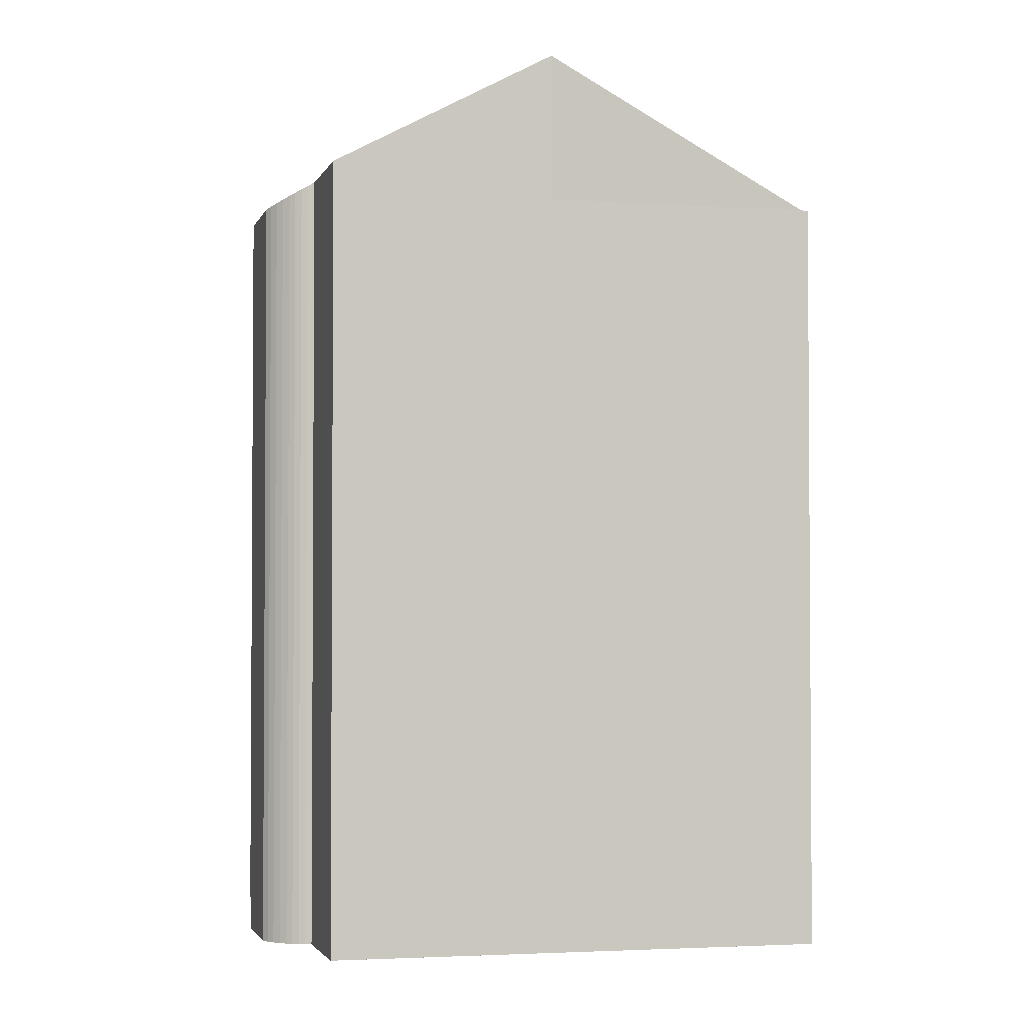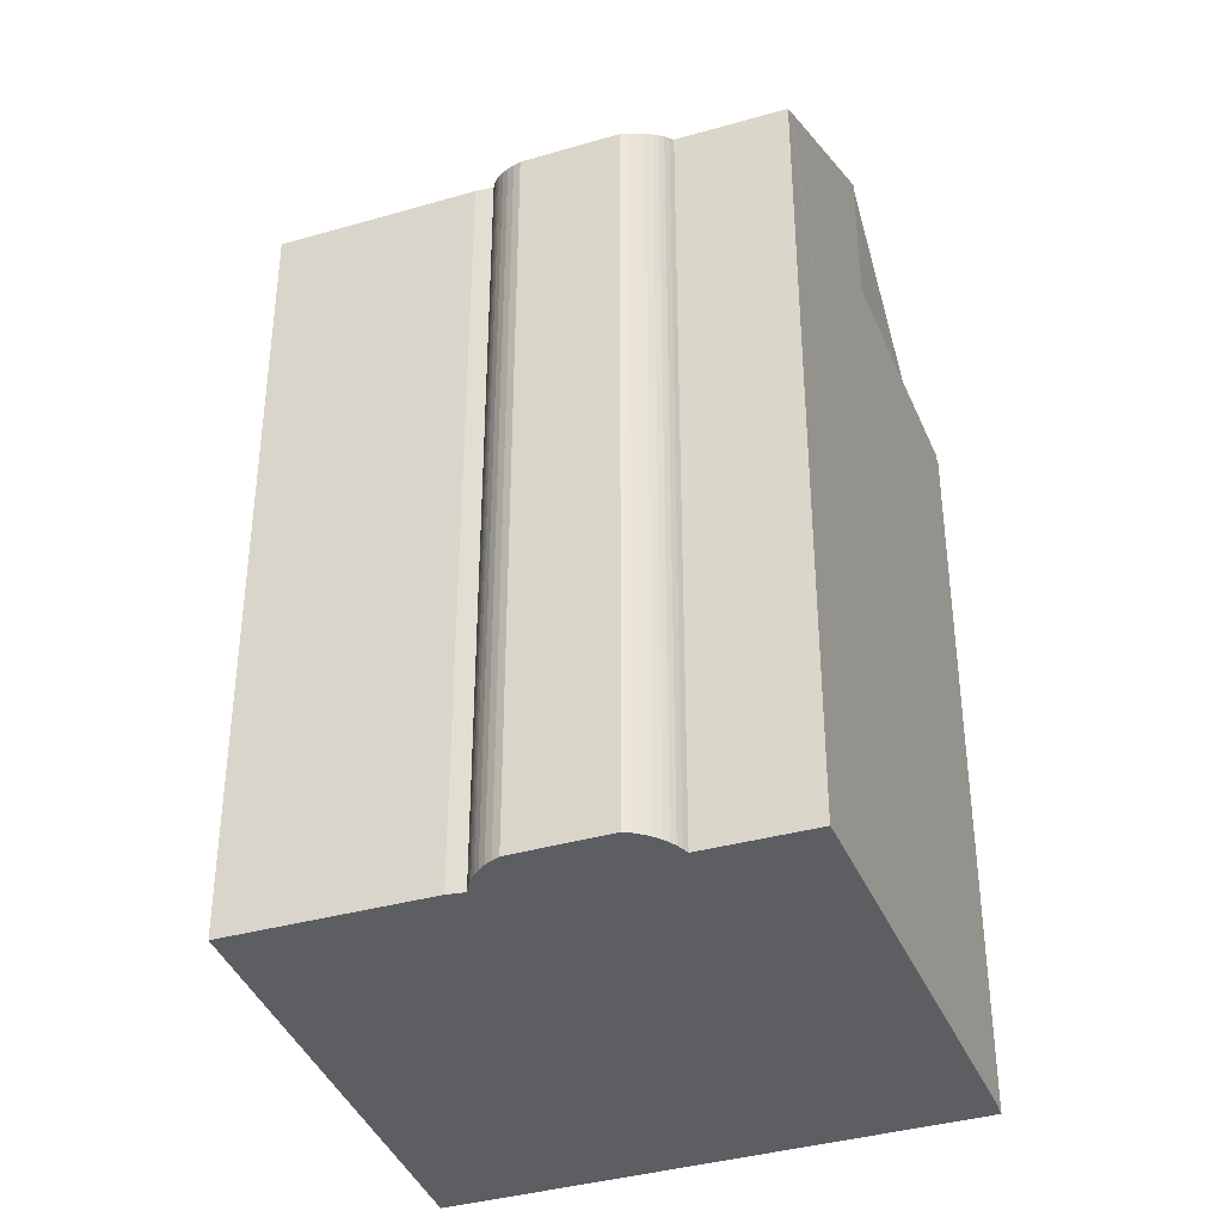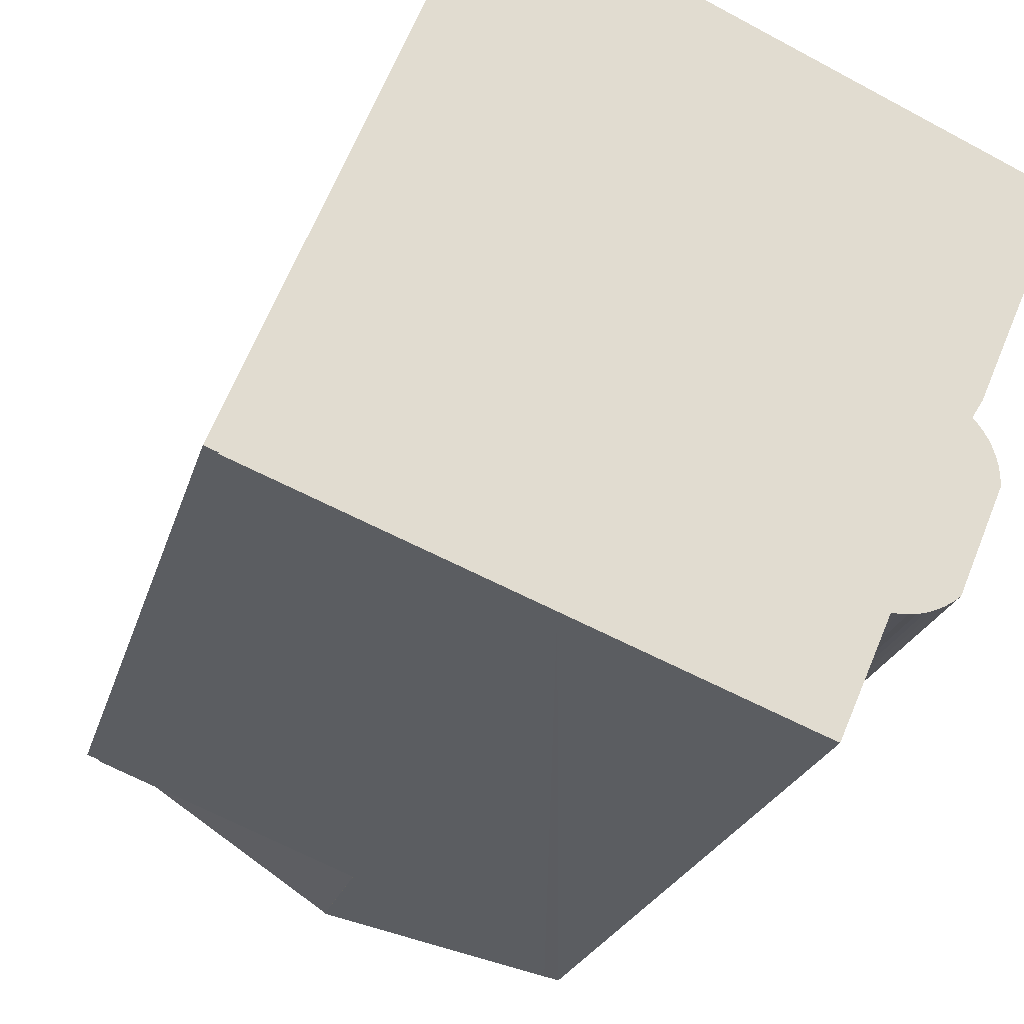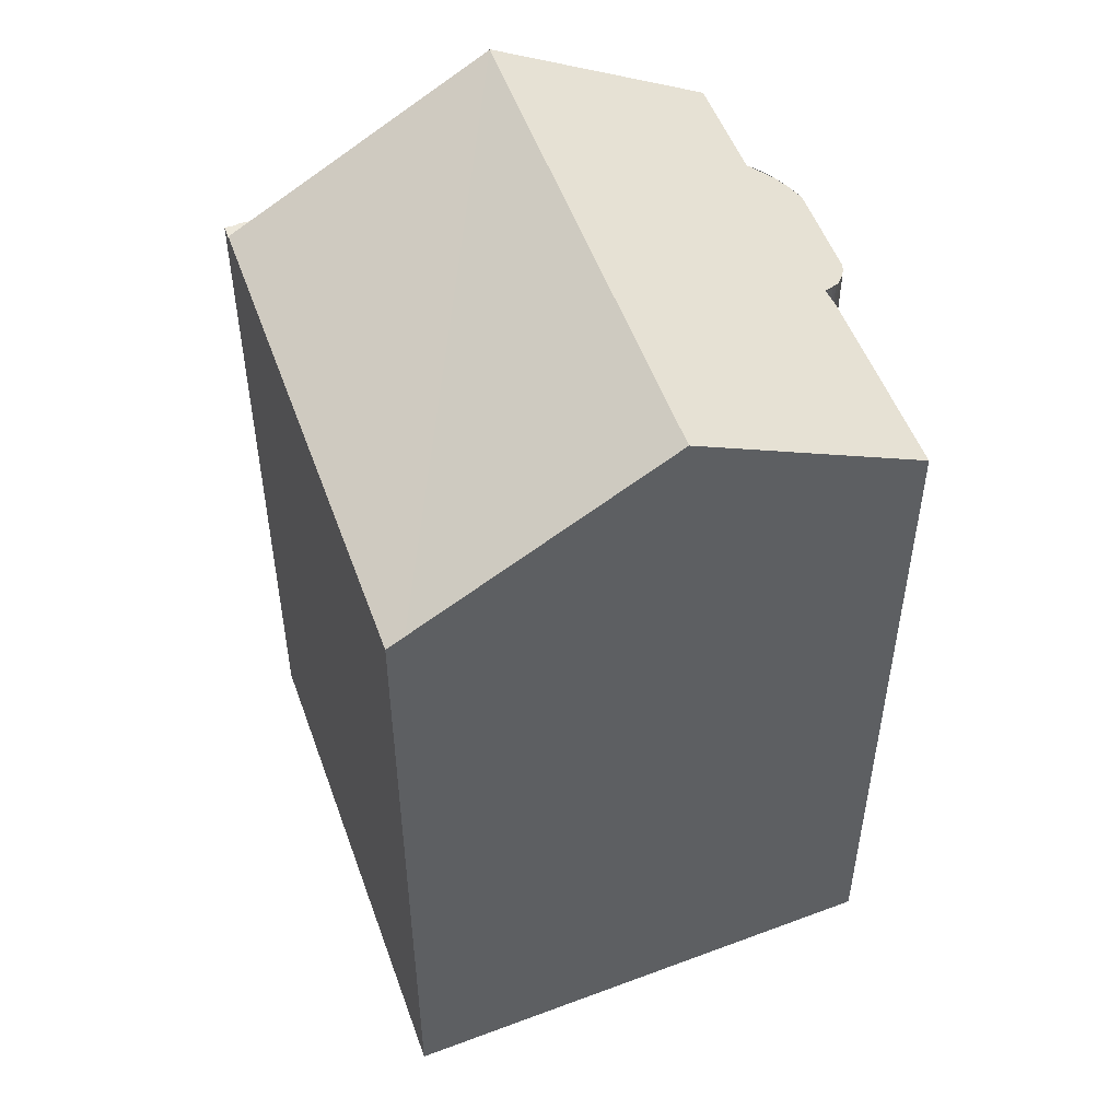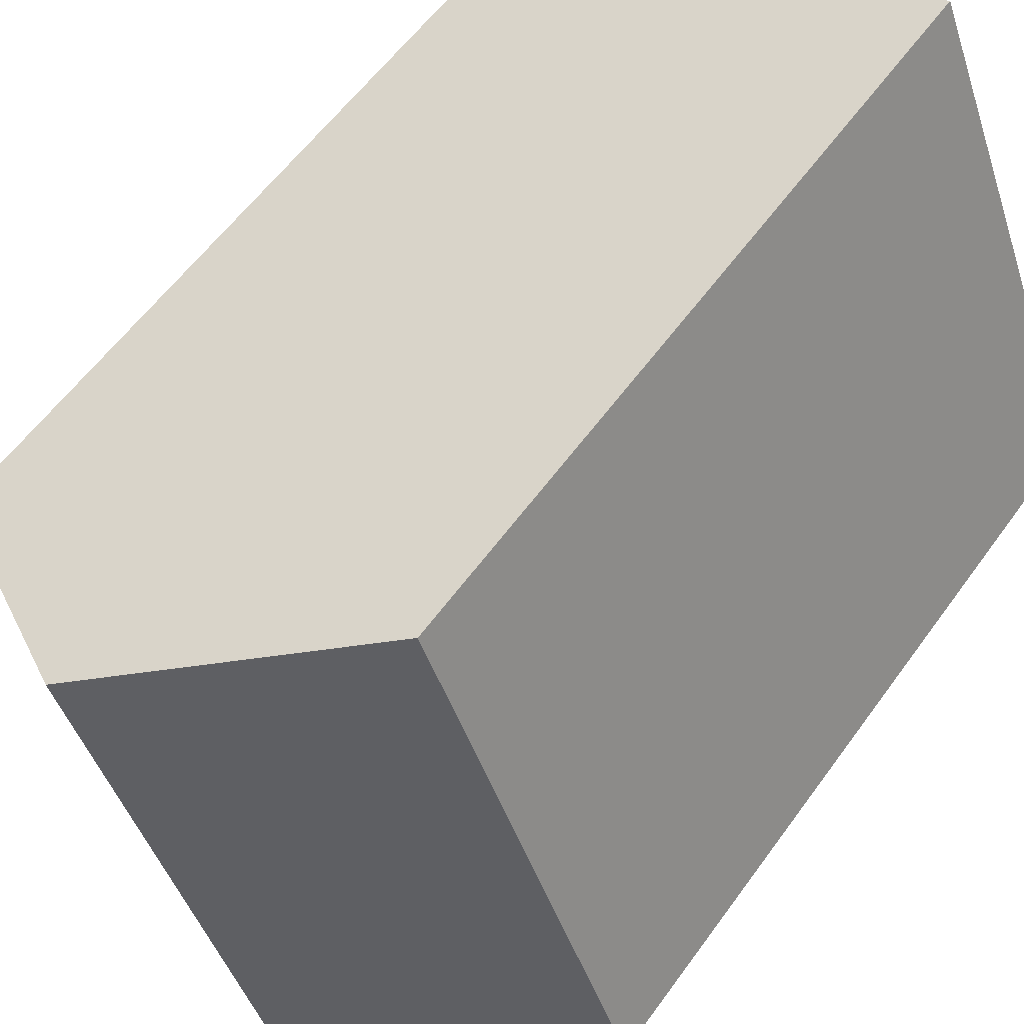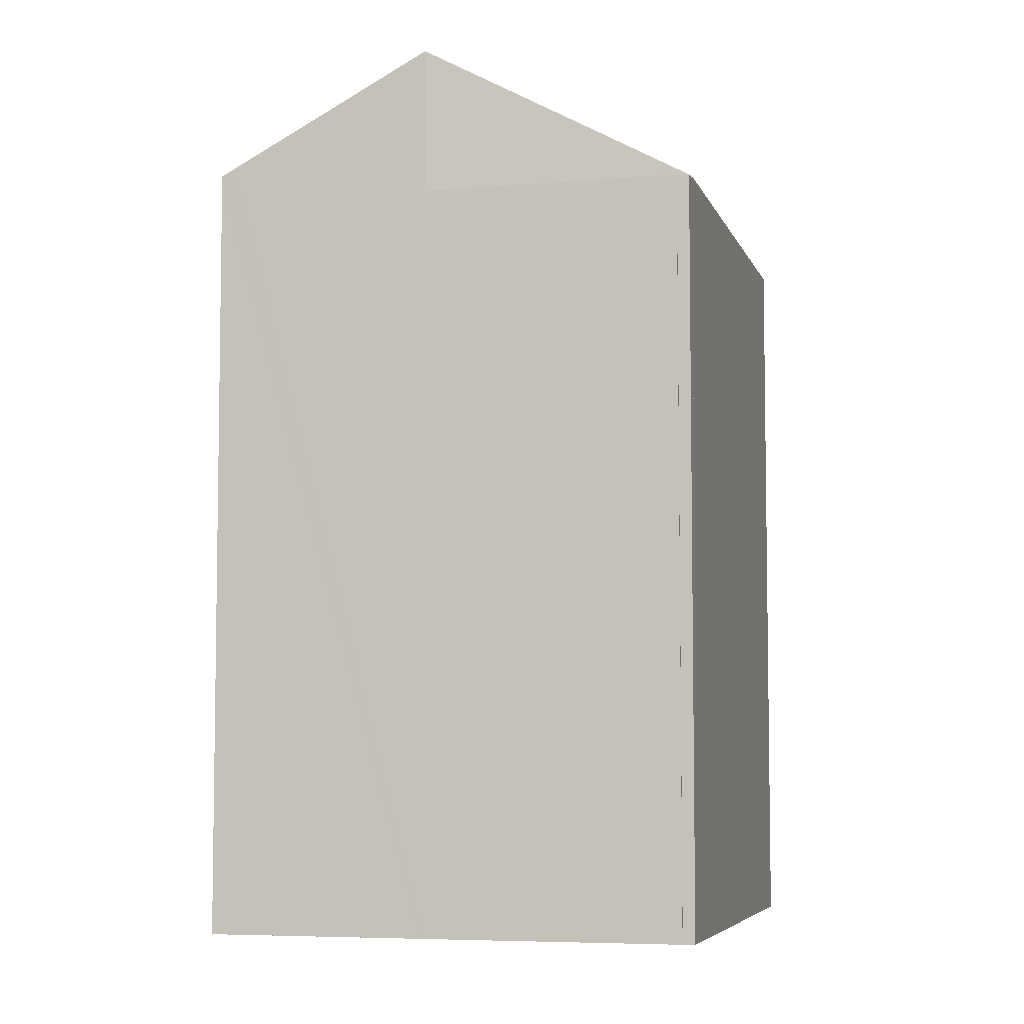
<metadata>
{"format":"obj","ext":"obj","renderer":"f3d","projection":"perspective","resolution":1024,"background":"white","views":[{"elev":-2.5,"azim":-171.6,"up":"+Y"},{"elev":-37.6,"azim":132.8,"up":"+Y"},{"elev":-21.9,"azim":-13.9,"up":"+Z"},{"elev":52.2,"azim":2.6,"up":"+Y"},{"elev":57.3,"azim":-144.8,"up":"+Z"},{"elev":-5.9,"azim":-143.8,"up":"+Y"}]}
</metadata>
<code>
v  14.12 17.92 0.662
v  14.1 18.01 1.062
v  14.12 17.96 0.862
v  13.24 17.93 -1.476
v  13.99 18.14 1.446
v  13.67 18.4 1.943
v  13.88 18.36 2.306
v  10.63 21.29 9.047
v  15.74 18.32 6.695
v  12.92 18.04 -1.696
v  12.56 18.19 -1.841
v  11.92 18.49 -1.894
v  10.9 18.52 -4.297
v  10.61 18.68 -4.189
v  6.018 21.29 -2.37
v  6.281 21.14 -2.491
v  6.012 21.29 -2.385
v  5.131 18.09 11.57
v  4.746 17.87 11.75
v  0.135 17.87 0.335
v  0.135 -2.051e-17 0.335
v  4.746 -7.196e-16 11.75
v  6.012 1.46e-16 -2.385
v  6.018 1.451e-16 -2.37
v  5.131 -7.088e-16 11.57
v  15.74 -4.099e-16 6.695
v  10.63 -5.54e-16 9.047
v  13.67 -1.19e-16 1.943
v  13.76 18.33 1.828
v  13.76 -1.119e-16 1.828
v  13.85 18.26 1.708
v  13.85 -1.046e-16 1.708
v  13.93 18.2 1.581
v  13.93 -9.681e-17 1.581
v  13.99 -8.854e-17 1.446
v  13.88 -1.412e-16 2.306
v  13.08 9.767e-17 -1.595
v  13.08 17.98 -1.595
v  13.24 9.038e-17 -1.476
v  12.92 1.039e-16 -1.696
v  12.74 1.089e-16 -1.778
v  12.74 18.11 -1.778
v  10.9 2.631e-16 -4.297
v  11.92 1.16e-16 -1.894
v  14.06 18.07 1.257
v  14.06 -7.697e-17 1.257
v  14.1 -6.503e-17 1.062
v  14.12 -5.278e-17 0.862
v  14.12 -4.054e-17 0.662
v  12.56 1.127e-16 -1.841
v  12.4 1.149e-16 -1.876
v  12.4 18.26 -1.876
v  12.24 1.161e-16 -1.896
v  12.24 18.33 -1.896
v  12.08 1.163e-16 -1.9
v  12.08 18.41 -1.9
v  6.281 1.525e-16 -2.491
v  10.61 2.565e-16 -4.189
v  0.259 17.82 -0.129
v  0.269 17.82 -0.106
v  6.012 17.82 -2.385
v  0.135 17.82 0.335
v  6.018 17.82 -2.37
v  0 17.82 1.091e-15
v  0 0 0
v  0.259 7.899e-18 -0.129
v  0.269 6.491e-18 -0.106
g defaultobject
f 1 2 3
f 2 1 4
f 2 4 5
f 5 4 6
f 7 8 9
f 8 7 6
f 8 6 4
f 8 4 10
f 8 10 11
f 8 11 12
f 8 12 13
f 8 13 14
f 8 14 15
f 15 14 16
f 15 16 17
f 15 18 8
f 18 15 19
f 19 15 20
f 21 19 20
f 19 21 22
f 23 15 17
f 15 23 24
f 18 9 8
f 9 18 19
f 9 19 22
f 9 22 25
f 9 25 26
f 26 25 27
f 28 29 6
f 29 28 30
f 30 31 29
f 31 30 32
f 32 33 31
f 33 32 34
f 34 5 33
f 5 34 35
f 9 36 7
f 36 9 26
f 7 28 6
f 28 7 36
f 4 37 38
f 37 4 39
f 38 40 10
f 40 38 37
f 10 41 42
f 41 10 40
f 12 43 13
f 43 12 44
f 35 45 5
f 45 35 46
f 46 2 45
f 2 46 47
f 47 3 2
f 3 47 48
f 48 1 3
f 1 48 49
f 1 39 4
f 39 1 49
f 42 50 11
f 50 42 41
f 11 51 52
f 51 11 50
f 52 53 54
f 53 52 51
f 54 55 56
f 55 54 53
f 56 44 12
f 44 56 55
f 16 23 17
f 23 16 14
f 23 14 13
f 23 13 57
f 57 13 43
f 57 43 58
f 24 20 15
f 20 24 21
f 57 24 23
f 24 22 21
f 22 24 57
f 22 57 58
f 22 58 43
f 22 43 44
f 22 44 55
f 22 55 53
f 22 53 51
f 22 51 50
f 22 50 41
f 22 41 40
f 22 40 37
f 22 37 39
f 22 39 49
f 22 49 48
f 22 48 47
f 22 47 46
f 22 46 35
f 22 35 34
f 22 34 32
f 22 32 30
f 22 30 28
f 22 28 36
f 22 36 26
f 22 26 25
f 25 26 27
f 59 60 61
f 61 62 63
f 62 61 60
f 62 60 64
f 65 62 64
f 62 65 21
f 21 63 62
f 63 21 24
f 24 61 63
f 61 24 23
f 23 59 61
f 59 23 66
f 67 64 60
f 64 67 65
f 66 60 59
f 60 66 67
f 65 24 21
f 24 65 67
f 24 67 66
f 24 66 23

</code>
